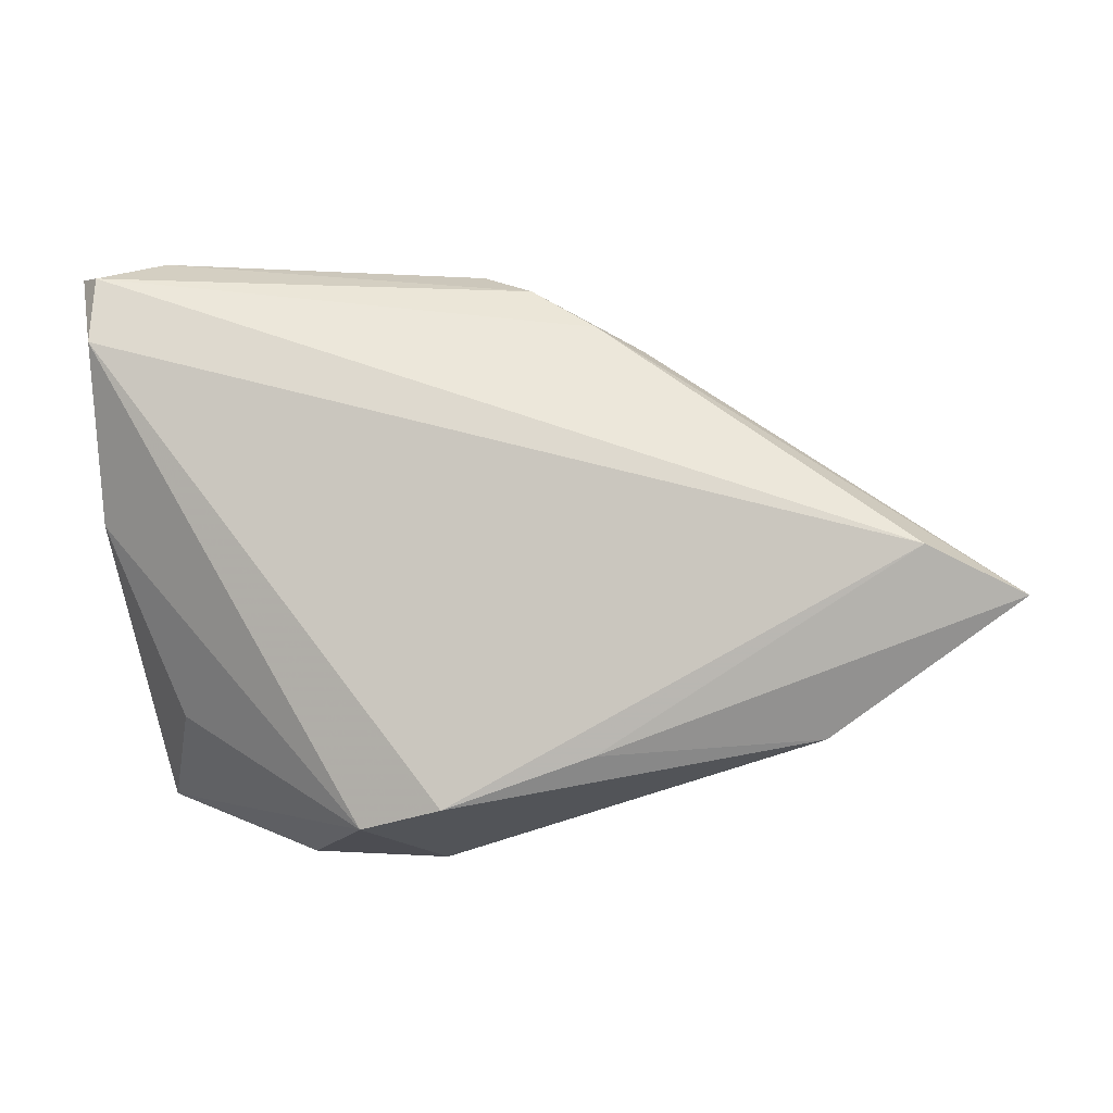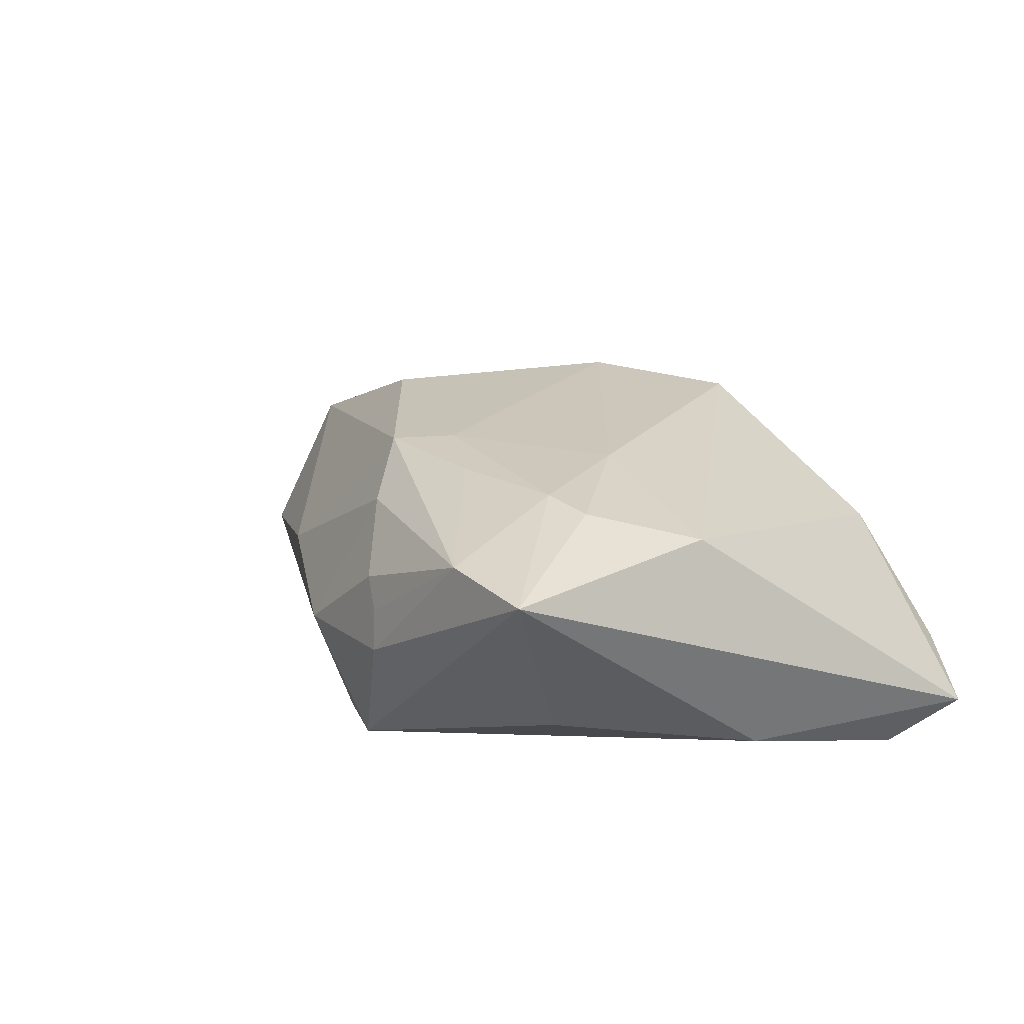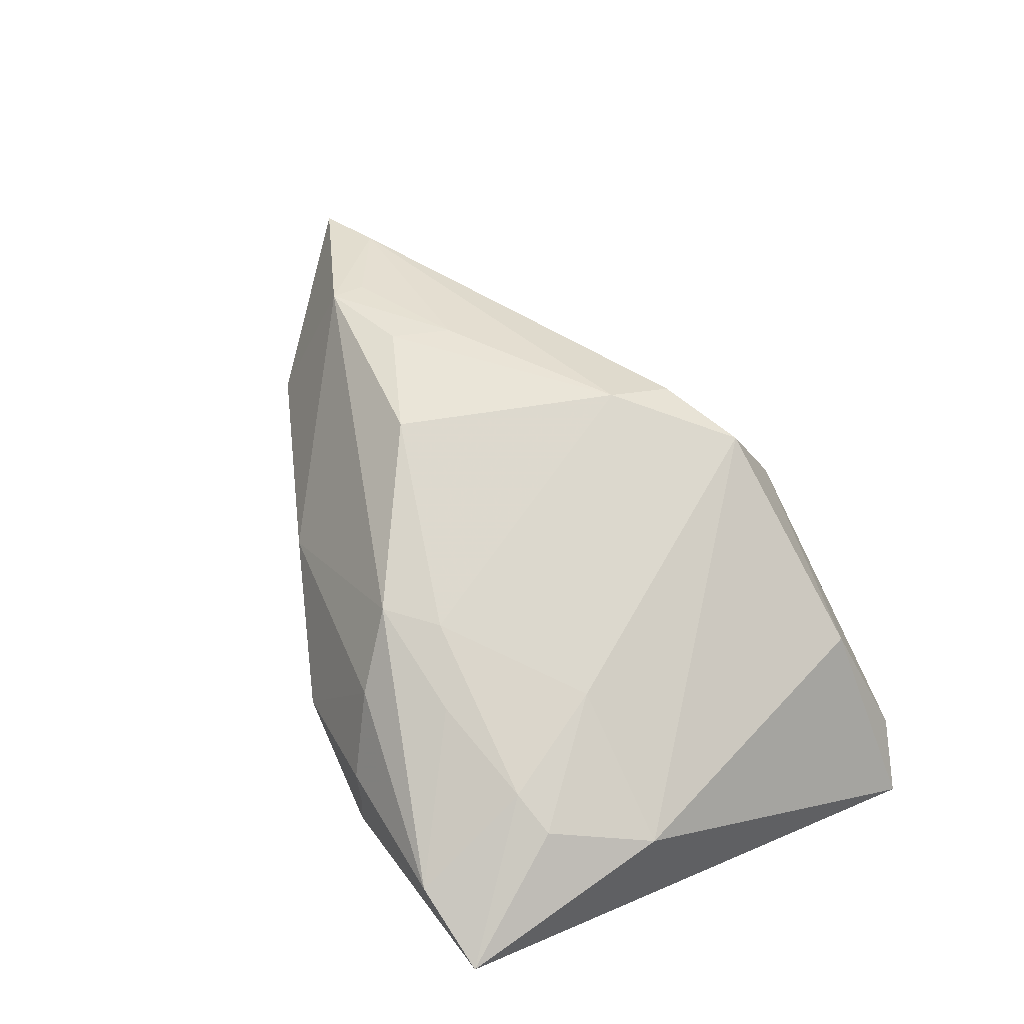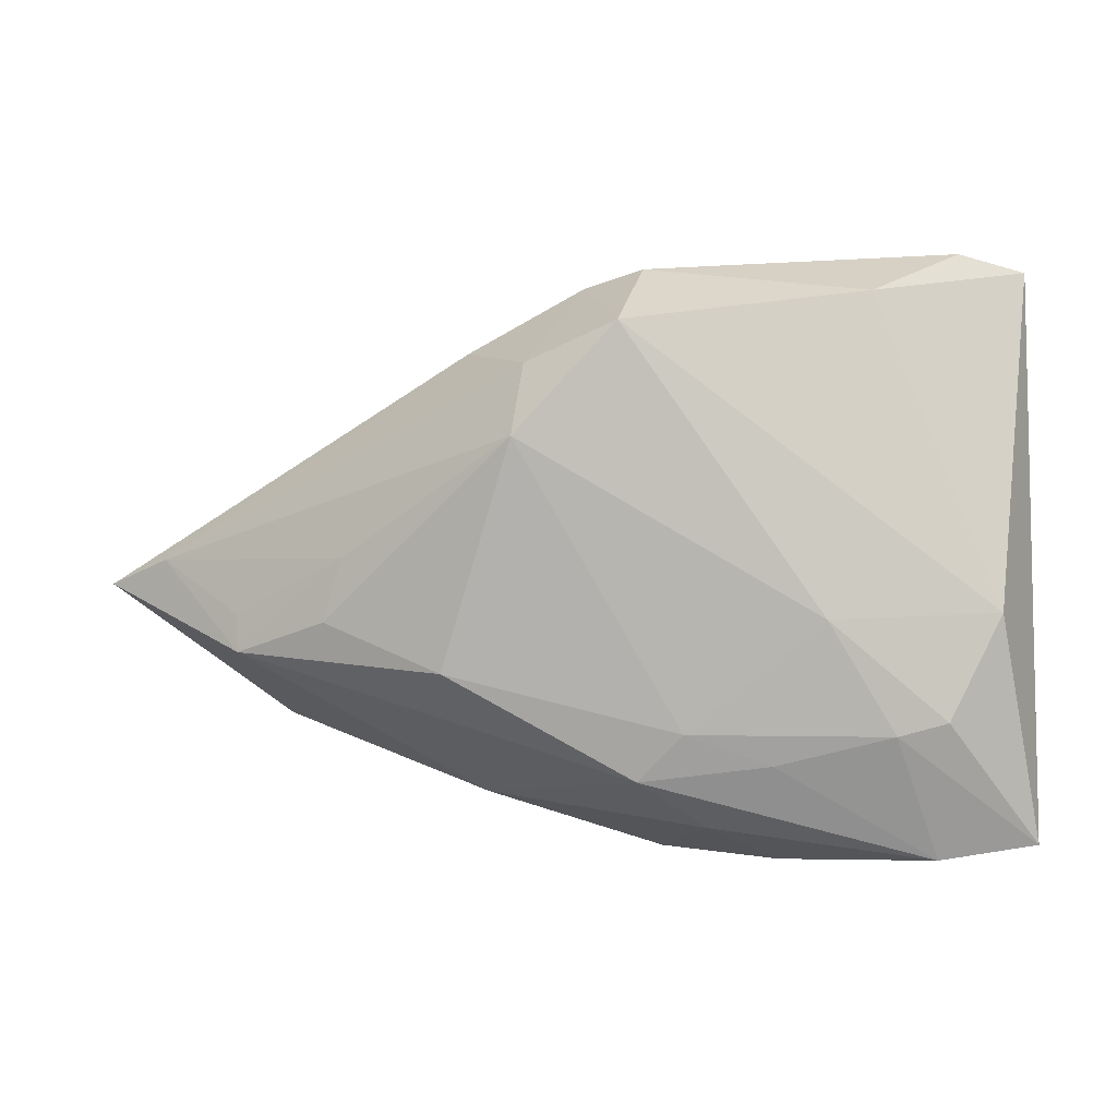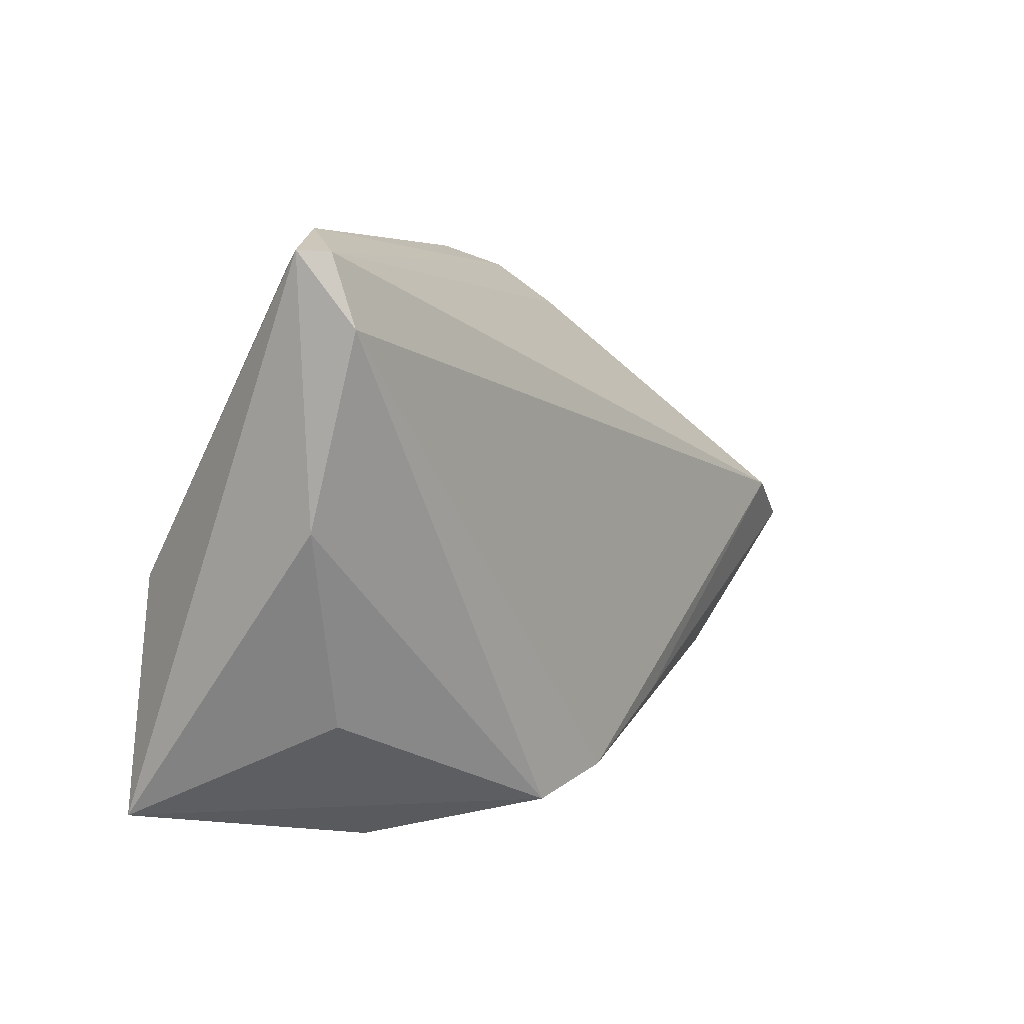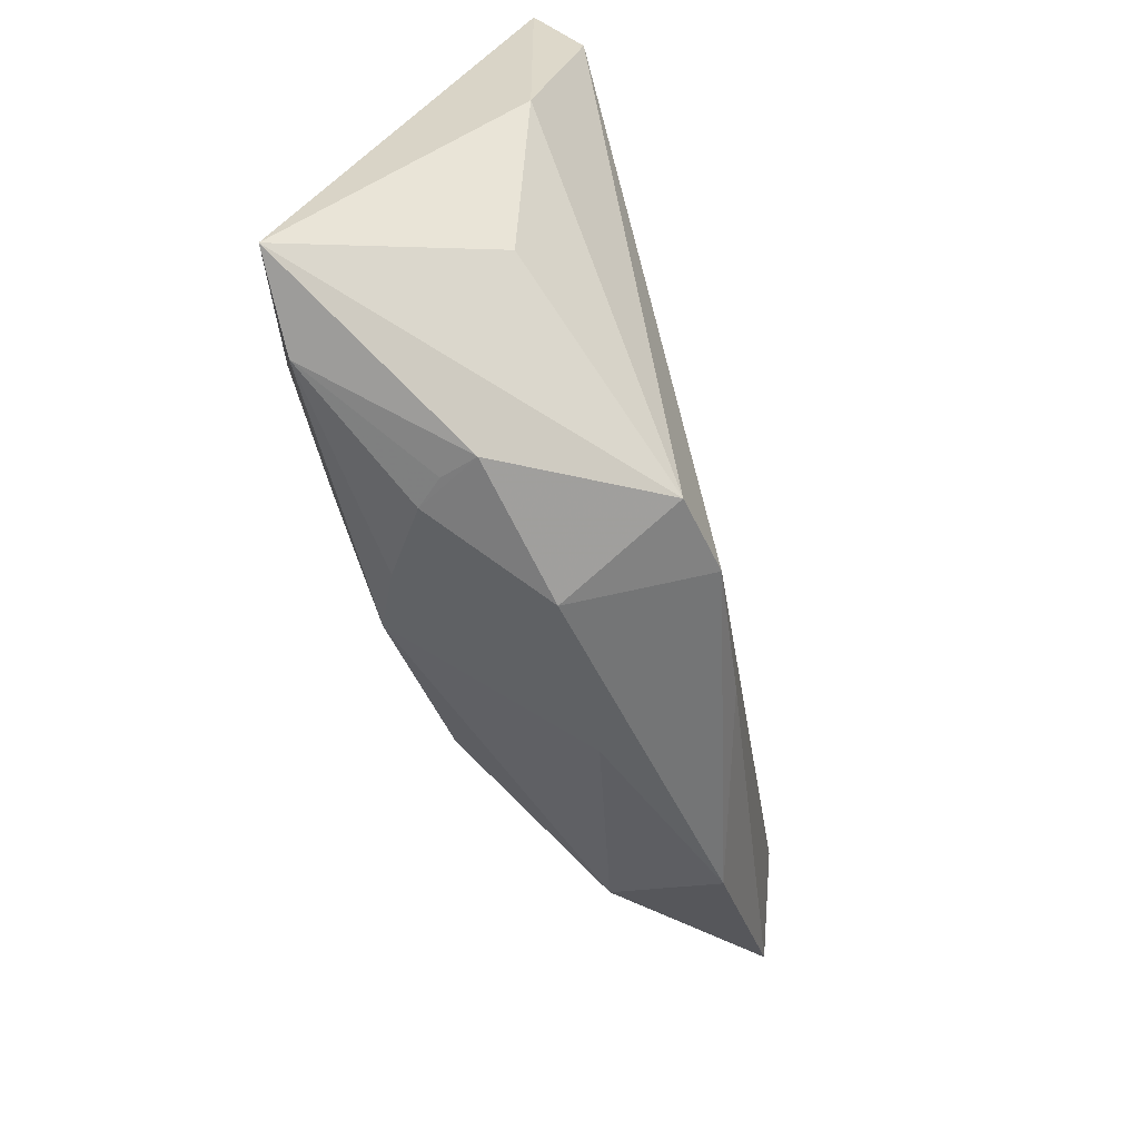
<metadata>
{"format":"obj","ext":"obj","renderer":"f3d","projection":"perspective","resolution":1024,"background":"white","views":[{"elev":-1.8,"azim":-164.9,"up":"+Y"},{"elev":21.8,"azim":60.7,"up":"+Z"},{"elev":73.6,"azim":65.5,"up":"+Z"},{"elev":8.9,"azim":3.0,"up":"+Y"},{"elev":6.9,"azim":125.5,"up":"+Y"},{"elev":-64.7,"azim":107.0,"up":"+Y"}]}
</metadata>
<code>
v -0.01663 0.01705 0.01727
v -0.004675 -0.02596 -0.01785
v -0.00332 -0.01998 0.01702
v -0.05813 0.0003989 -0.003455
v 0.01652 -0.001991 0.01793
v -0.04428 -0.0184 -0.007634
v -0.04837 -0.004428 0.004686
v -0.02425 -0.008497 0.0167
v 0.03763 0.03292 -0.01419
v -0.01771 0.02705 -0.002004
v -0.02077 -0.02016 -0.01533
v 0.03526 -0.001747 0.01413
v 0.03993 -0.02721 0.01341
v 0.02407 -0.01446 0.01793
v -0.01551 0.02443 0.01404
v 0.01621 -0.03244 6.475e-05
v 0.001591 -0.01451 0.01793
v -0.04808 -0.008464 0.006118
v 0.0403 0.03311 -0.01189
v 0.02955 -0.01304 0.0173
v 0.0111 -0.01796 0.01743
v -0.05503 0.002077 -0.01156
v -0.005595 0.0291 0.01545
v 0.004371 -0.026 0.01296
v 0.004881 -0.02832 -0.01655
v -0.003163 0.03388 0.002913
v 0.03722 0.02537 -0.01682
v -0.03766 -0.004094 0.01101
v -0.06538 -0.003224 -0.00777
v -0.02245 0.02448 0.001286
v -0.0005717 -0.03244 -0.002483
v -0.03562 0.002934 0.01051
v 0.01232 -0.03101 0.007255
v 0.03215 0.03534 -0.007214
v 0.03779 0.004979 -0.01121
v -0.009662 0.03164 -0.000133
v 0.02909 -0.02889 0.01422
v -0.02057 -0.02581 -0.000702
v 0.02152 0.0318 0.005742
v 0.01493 -0.03163 0.004202
v 0.02945 -0.01676 -0.007344
f 34 9 36
f 22 9 27
f 13 25 41
f 34 36 26
f 26 36 23
f 23 12 39
f 34 26 39
f 39 26 23
f 19 9 34
f 34 39 19
f 19 39 12
f 19 12 13
f 27 9 19
f 13 12 20
f 10 36 9
f 9 22 10
f 10 30 36
f 10 22 29
f 29 30 10
f 35 25 27
f 35 41 25
f 13 41 35
f 35 19 13
f 27 19 35
f 4 30 29
f 32 4 7
f 1 4 32
f 5 12 23
f 5 20 12
f 23 1 5
f 8 1 28
f 28 1 32
f 27 25 2
f 2 22 27
f 31 2 25
f 6 2 31
f 8 28 18
f 18 3 8
f 29 6 18
f 32 7 18
f 18 28 32
f 18 4 29
f 18 7 4
f 37 3 24
f 15 1 23
f 4 1 15
f 30 4 15
f 23 36 15
f 36 30 15
f 8 3 17
f 17 1 8
f 17 5 1
f 11 6 29
f 11 2 6
f 29 22 11
f 22 2 11
f 38 31 24
f 6 31 38
f 38 18 6
f 24 3 38
f 3 18 38
f 16 25 13
f 16 31 25
f 13 37 16
f 24 31 33
f 33 37 24
f 31 16 33
f 13 20 14
f 14 37 13
f 20 5 14
f 5 17 14
f 40 16 37
f 37 33 40
f 40 33 16
f 21 17 3
f 21 14 17
f 3 37 21
f 37 14 21

</code>
